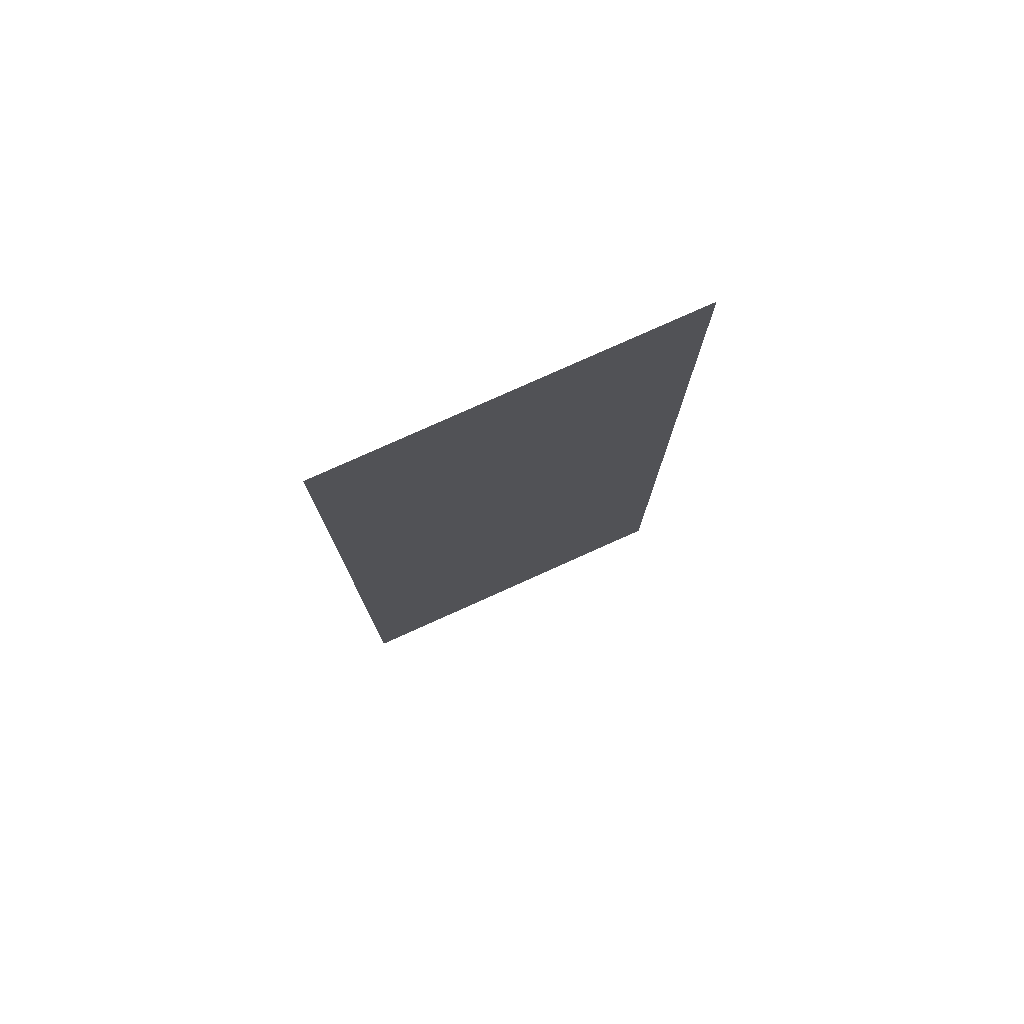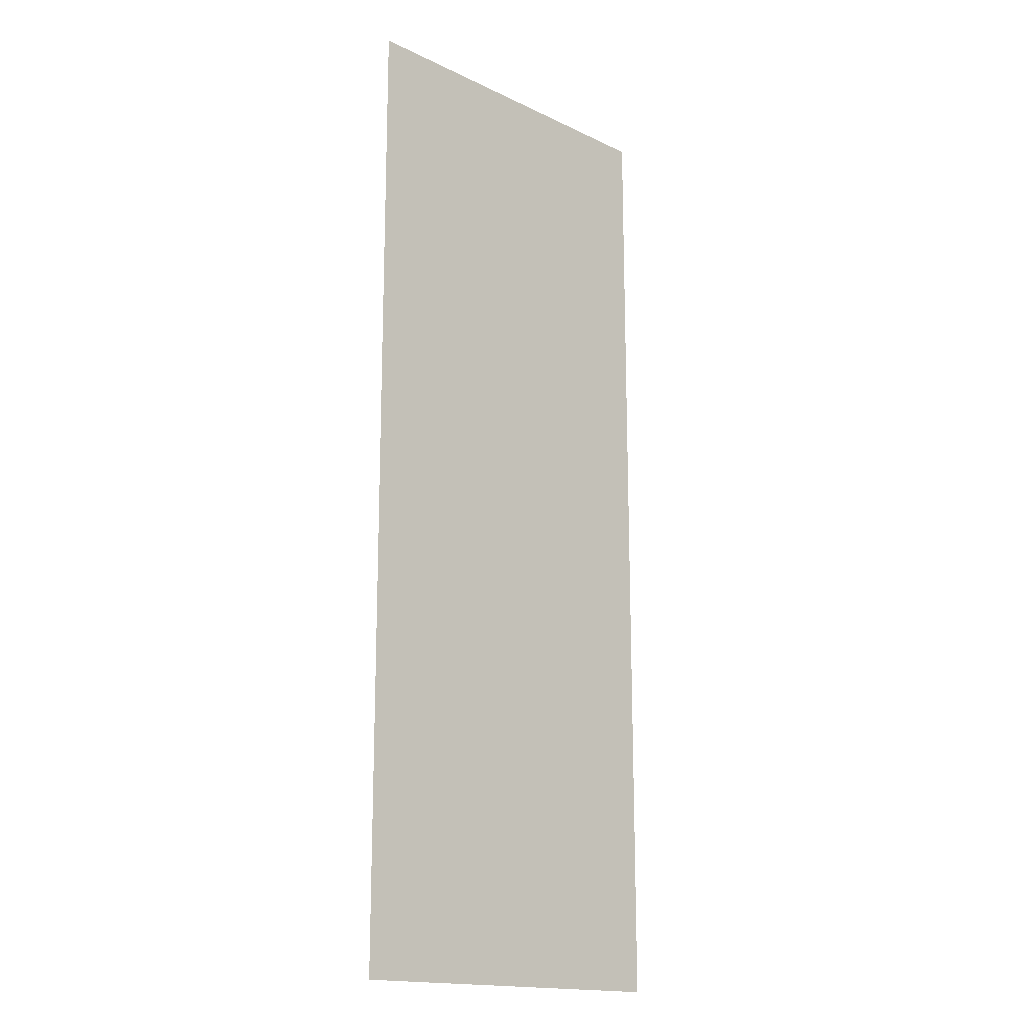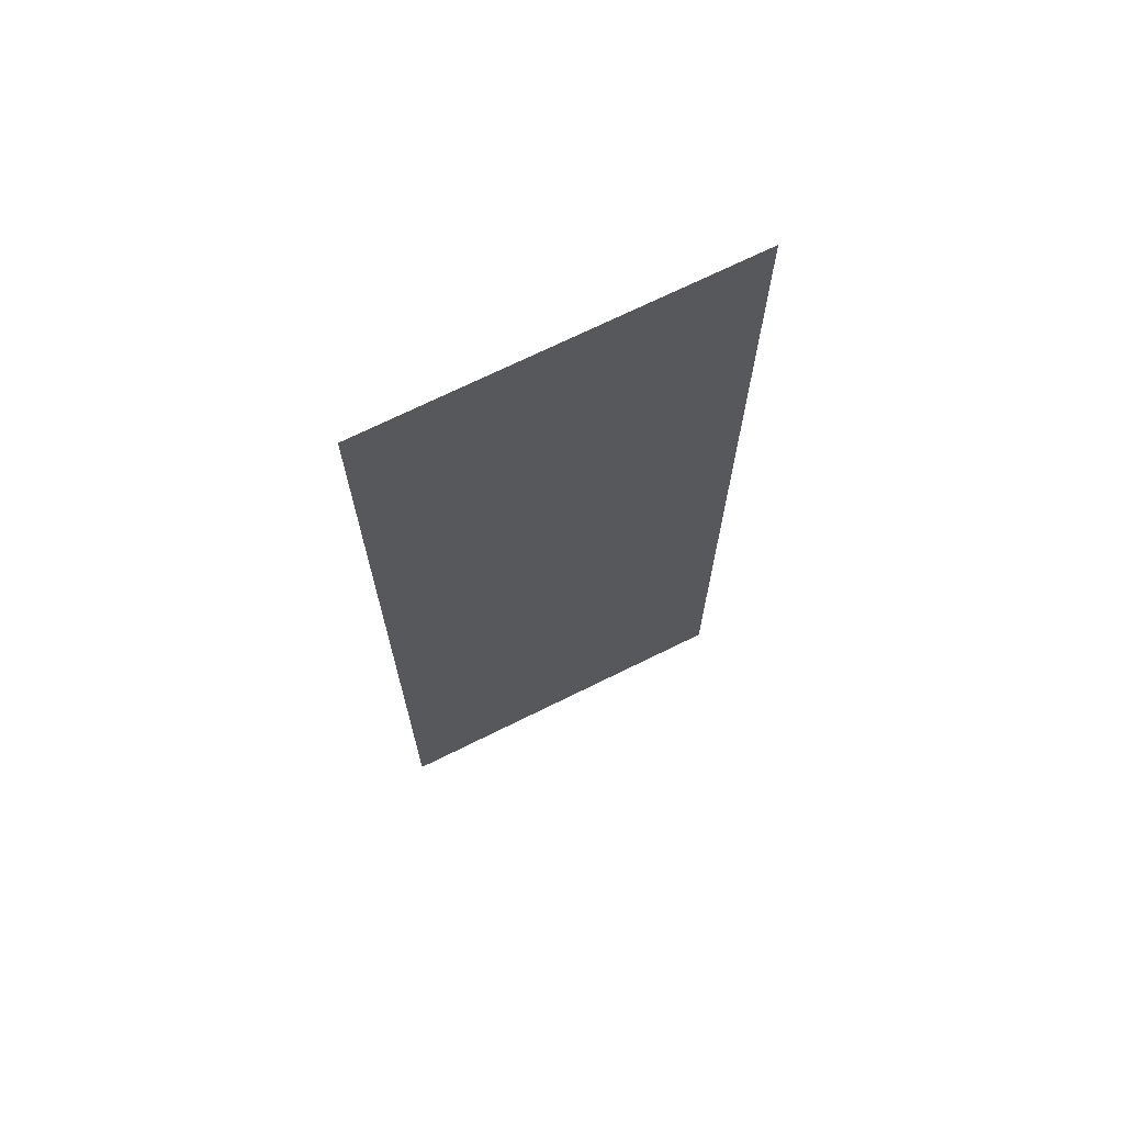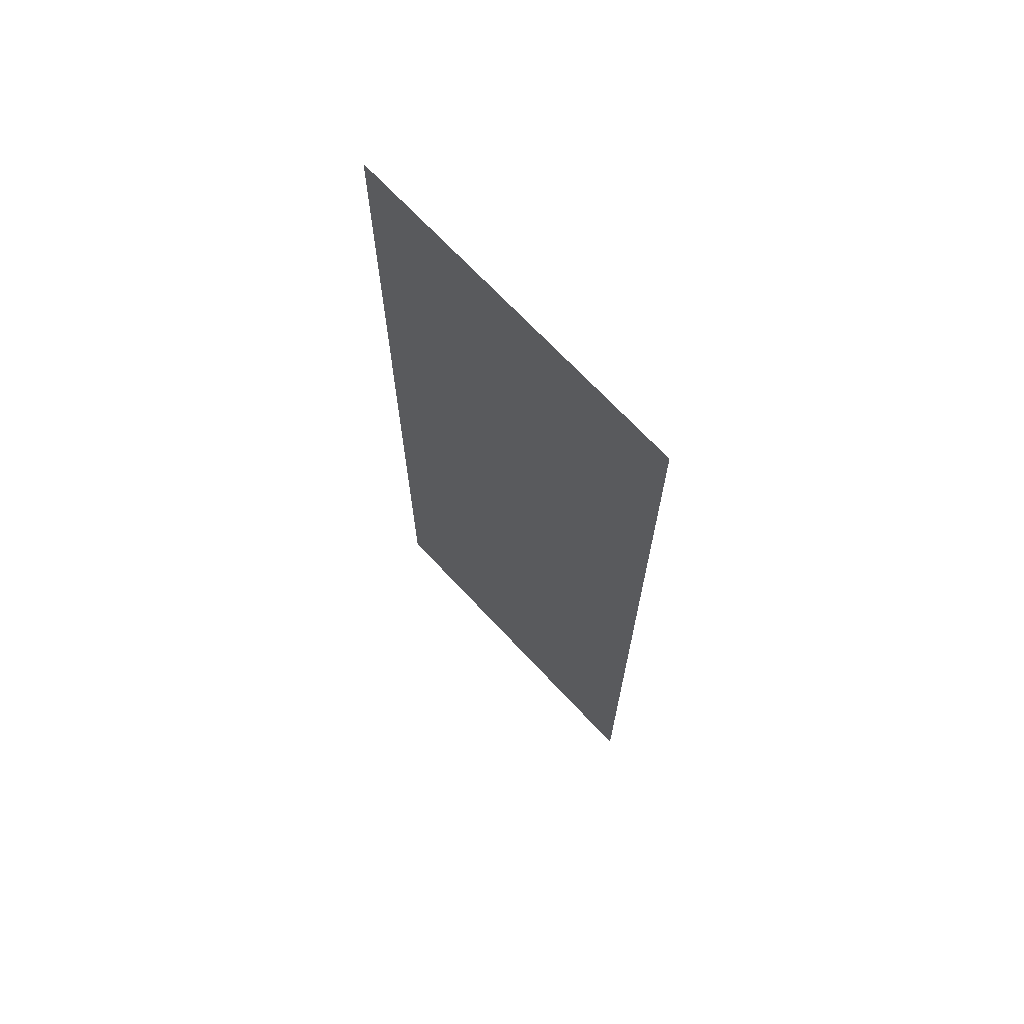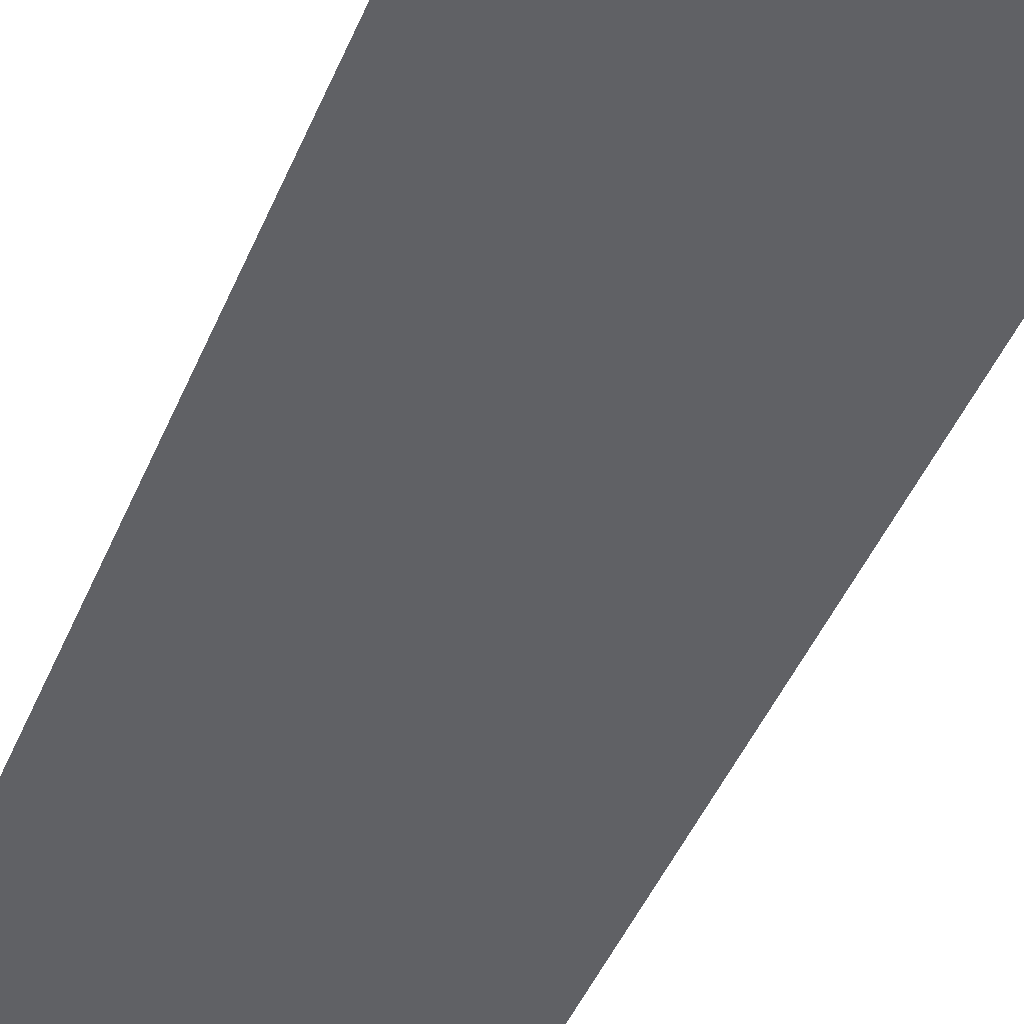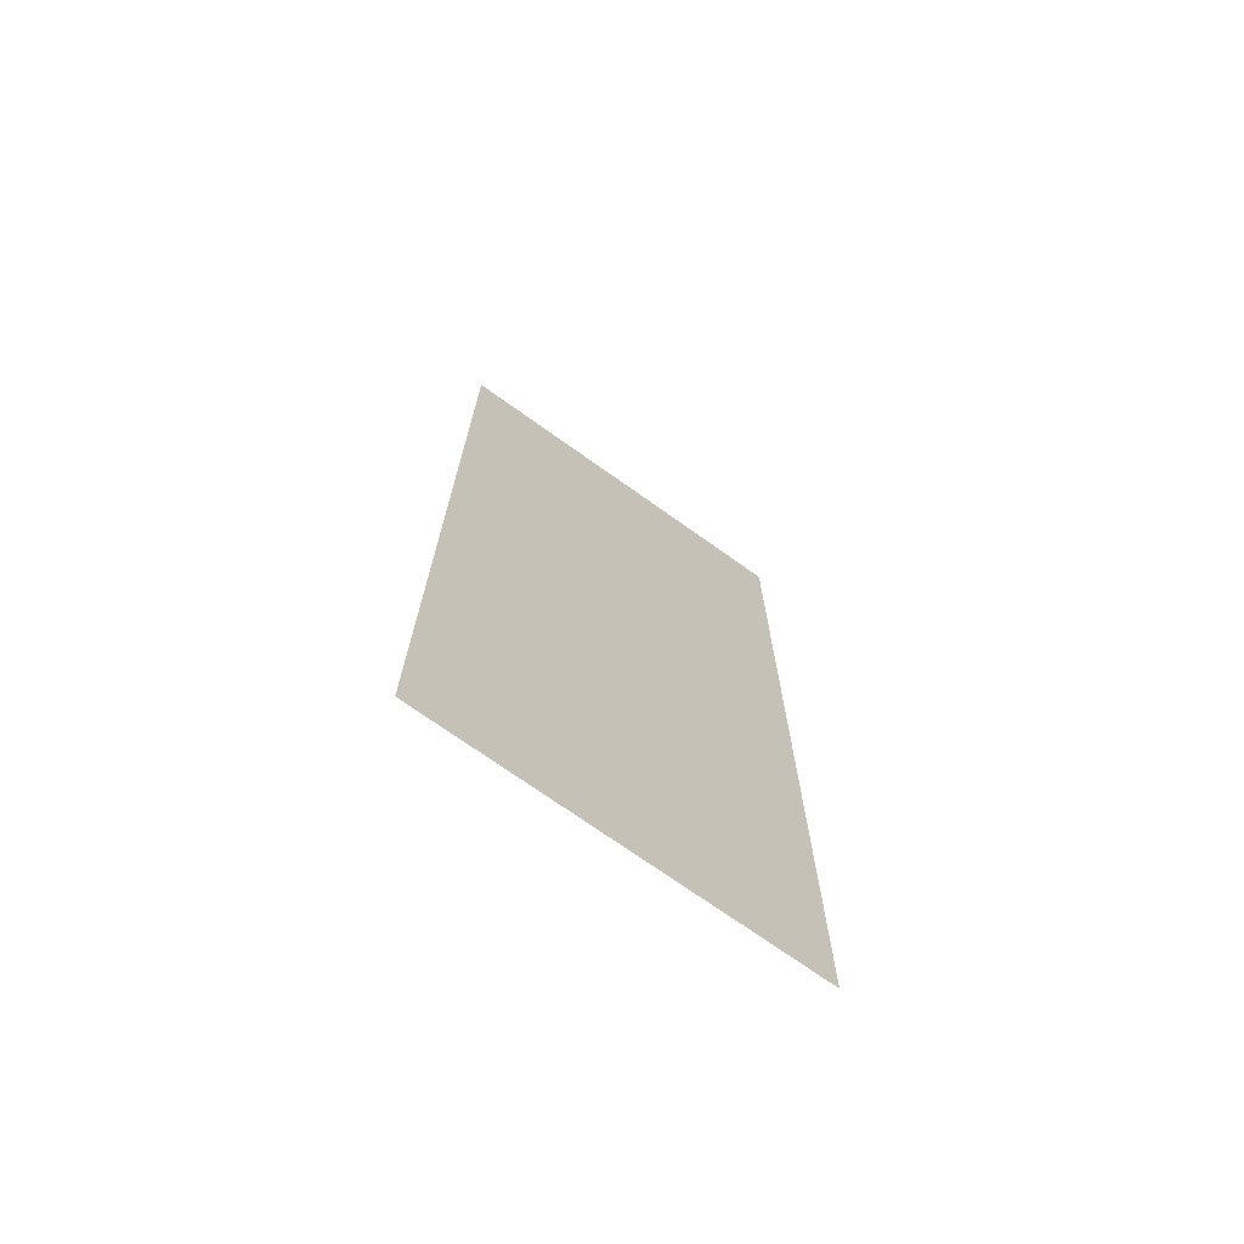
<metadata>
{"format":"obj","ext":"obj","renderer":"f3d","projection":"perspective","resolution":1024,"background":"white","views":[{"elev":78.4,"azim":-24.2,"up":"+Z"},{"elev":-16.7,"azim":-44.0,"up":"+Z"},{"elev":70.4,"azim":153.6,"up":"+Z"},{"elev":69.9,"azim":46.9,"up":"+Z"},{"elev":-48.7,"azim":-22.9,"up":"+Y"},{"elev":-72.1,"azim":144.5,"up":"+Z"}]}
</metadata>
<code>
v  -12 -0.3 32
v  12 -0.3 32
v  -12 -0.3 16
v  12 -0.3 16
v  -12 -0.3 -0
v  12 -0.3 -0
v  -12 -0.3 -16
v  12 -0.3 -16
v  -12 -0.3 -32
v  12 -0.3 -32
g Plane003
f 1 2 4
f 4 3 1
f 3 4 6
f 6 5 3
f 5 6 8
f 8 7 5
f 7 8 10
f 10 9 7

</code>
